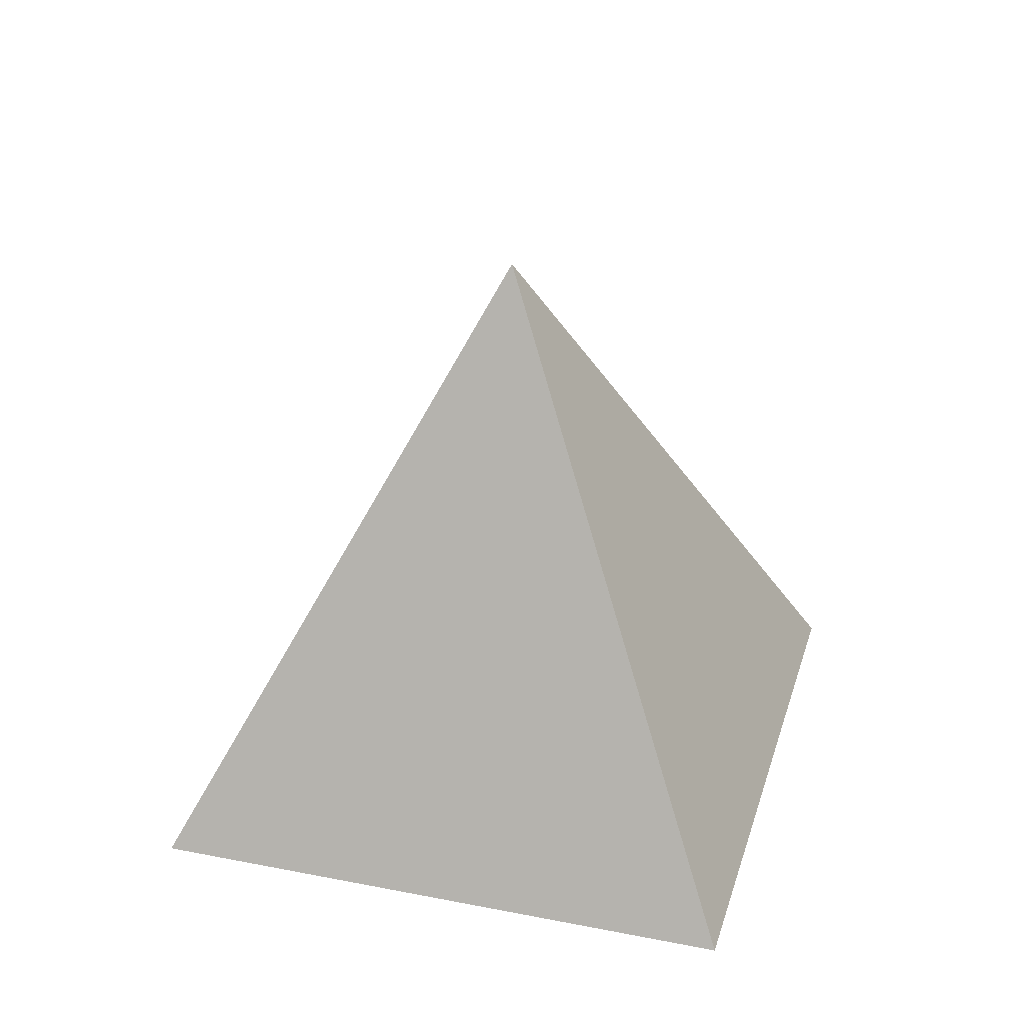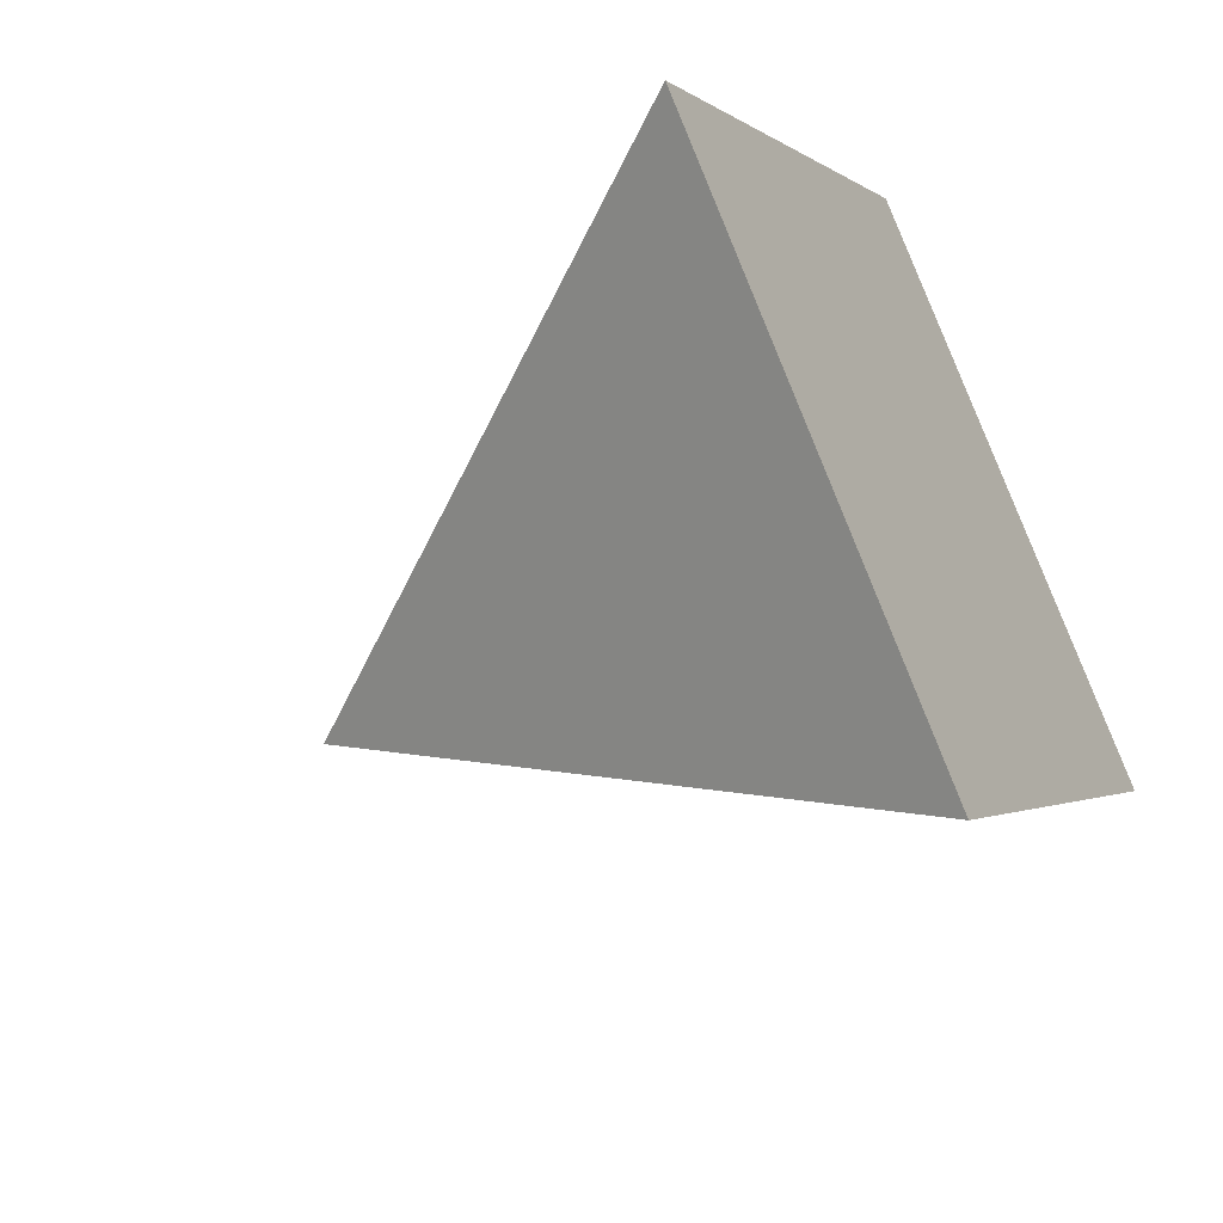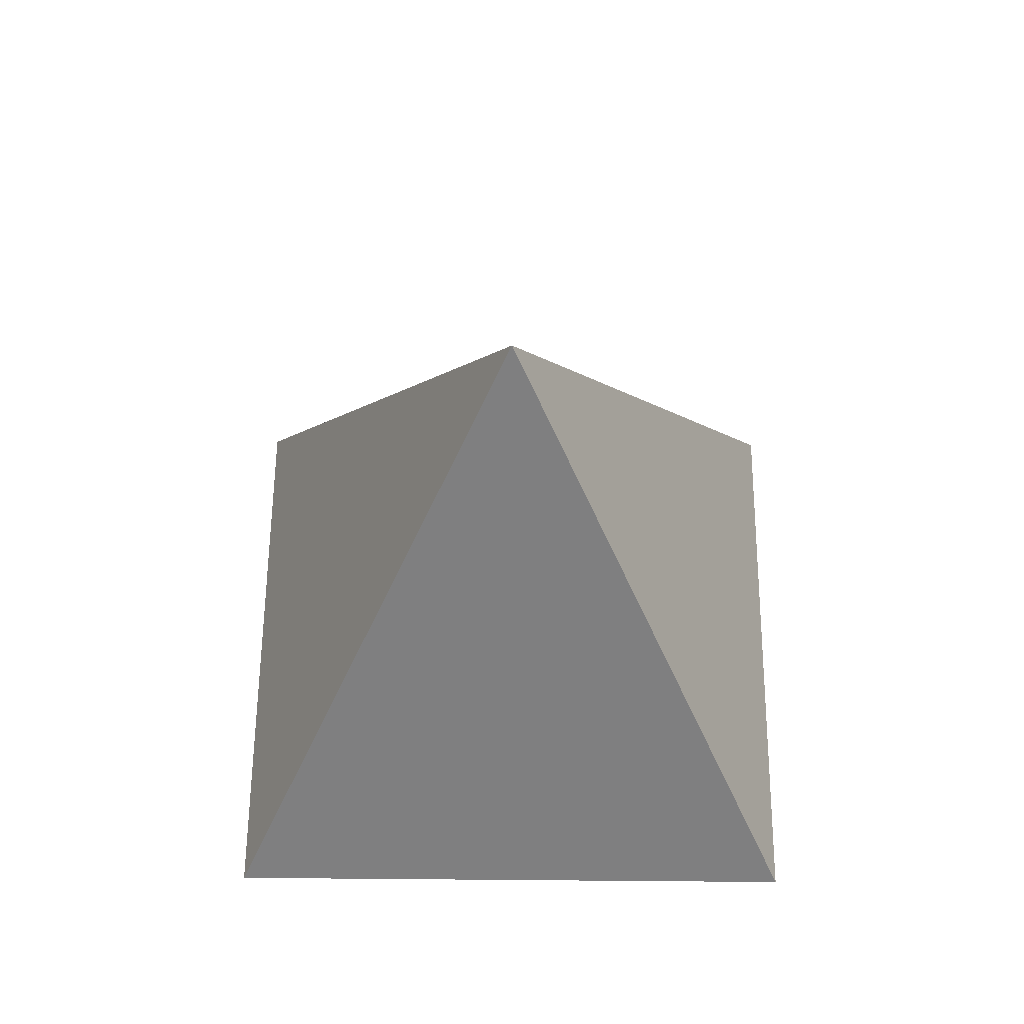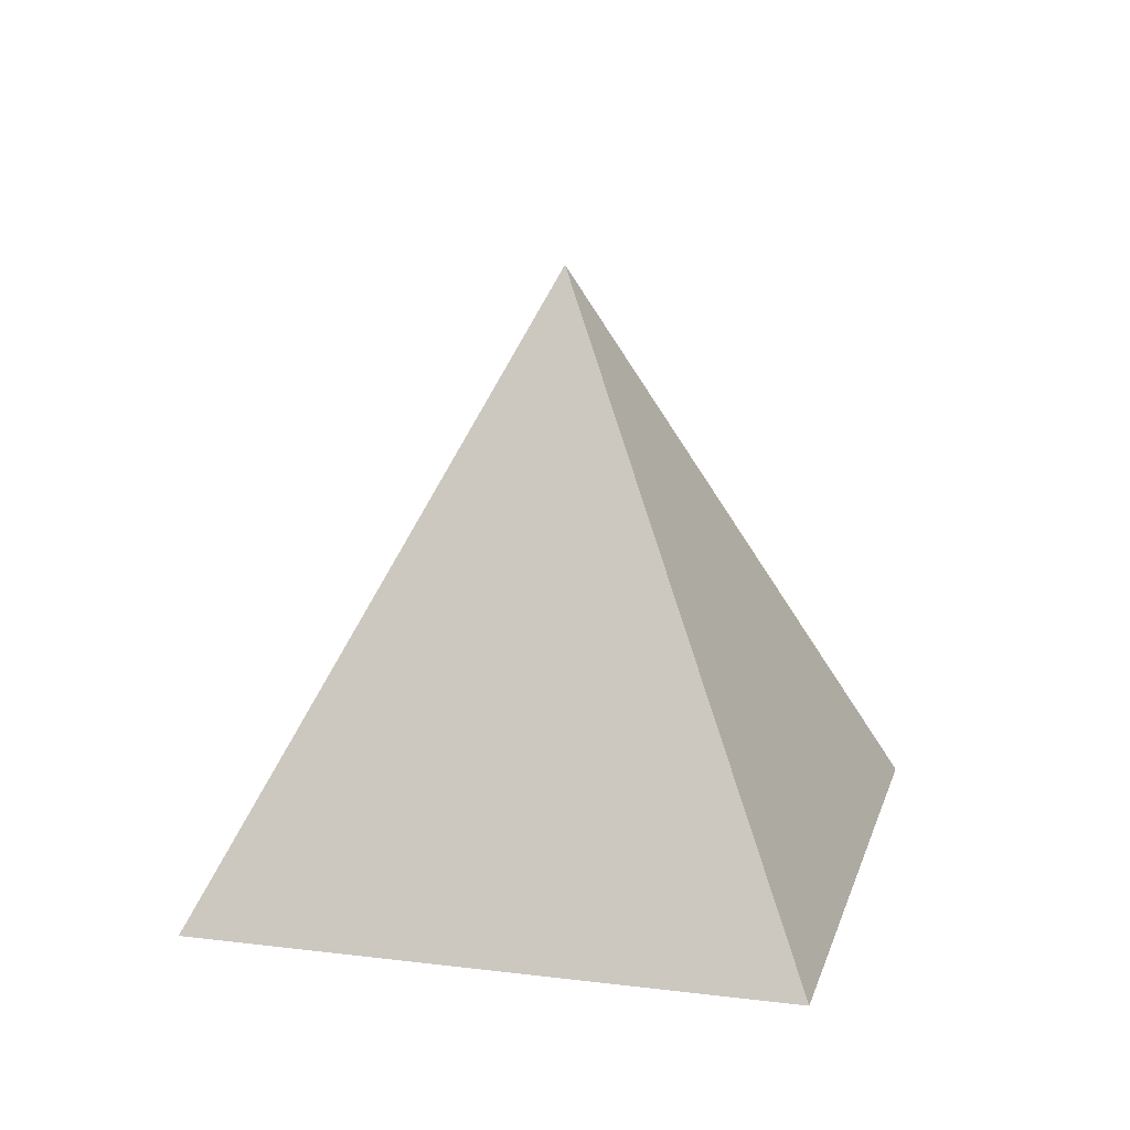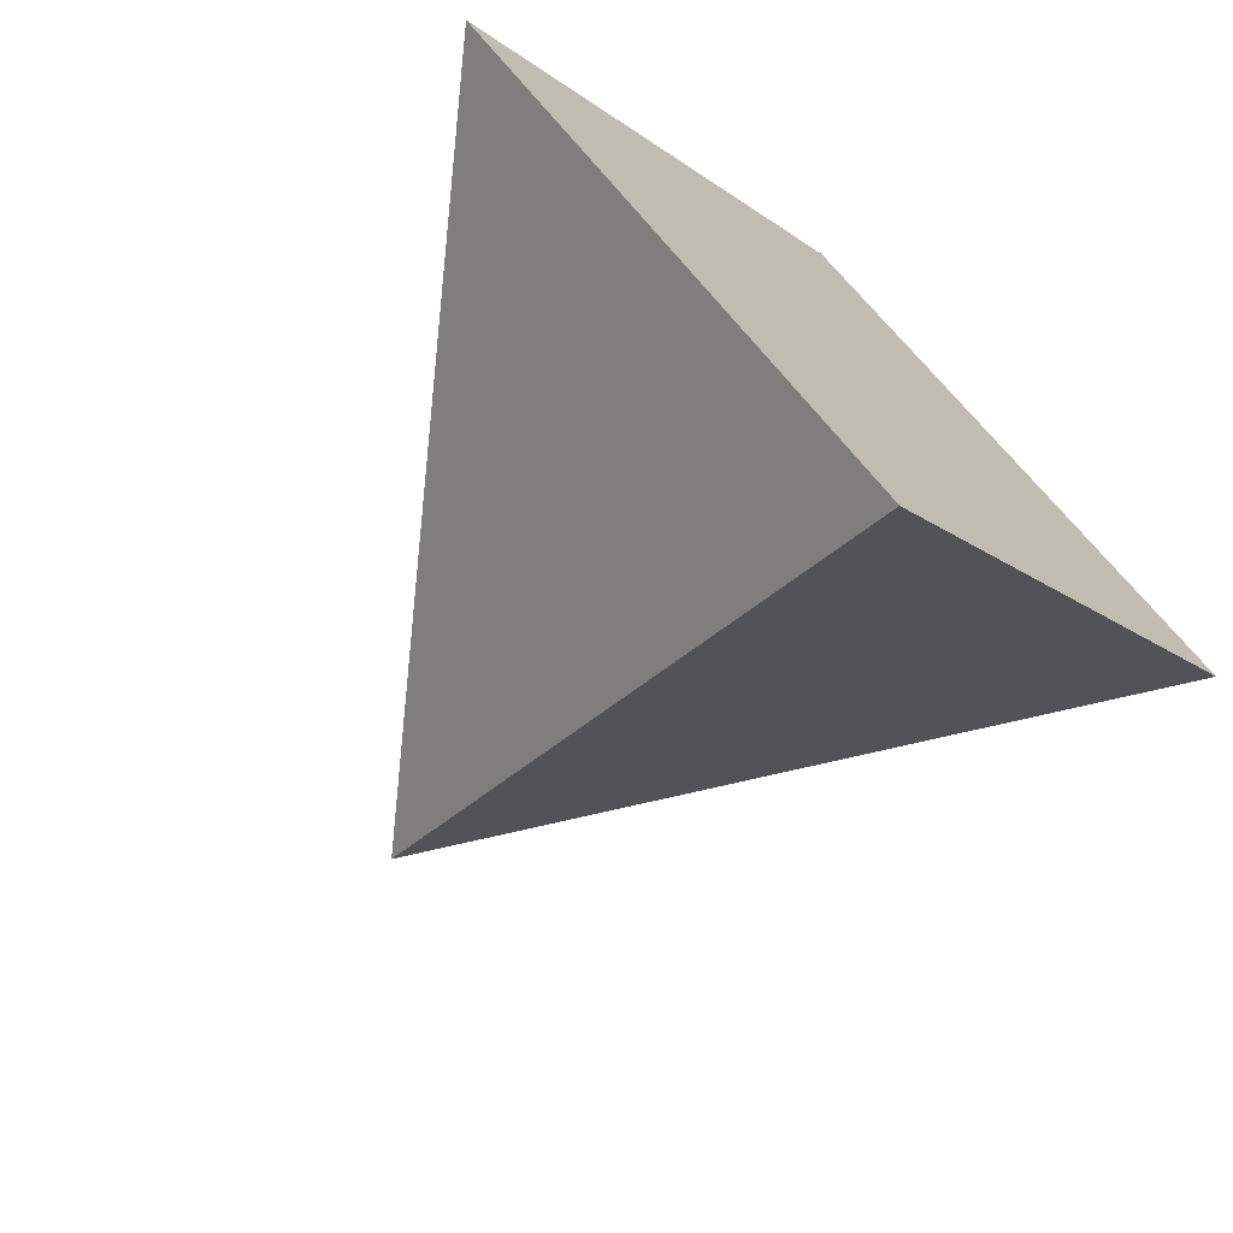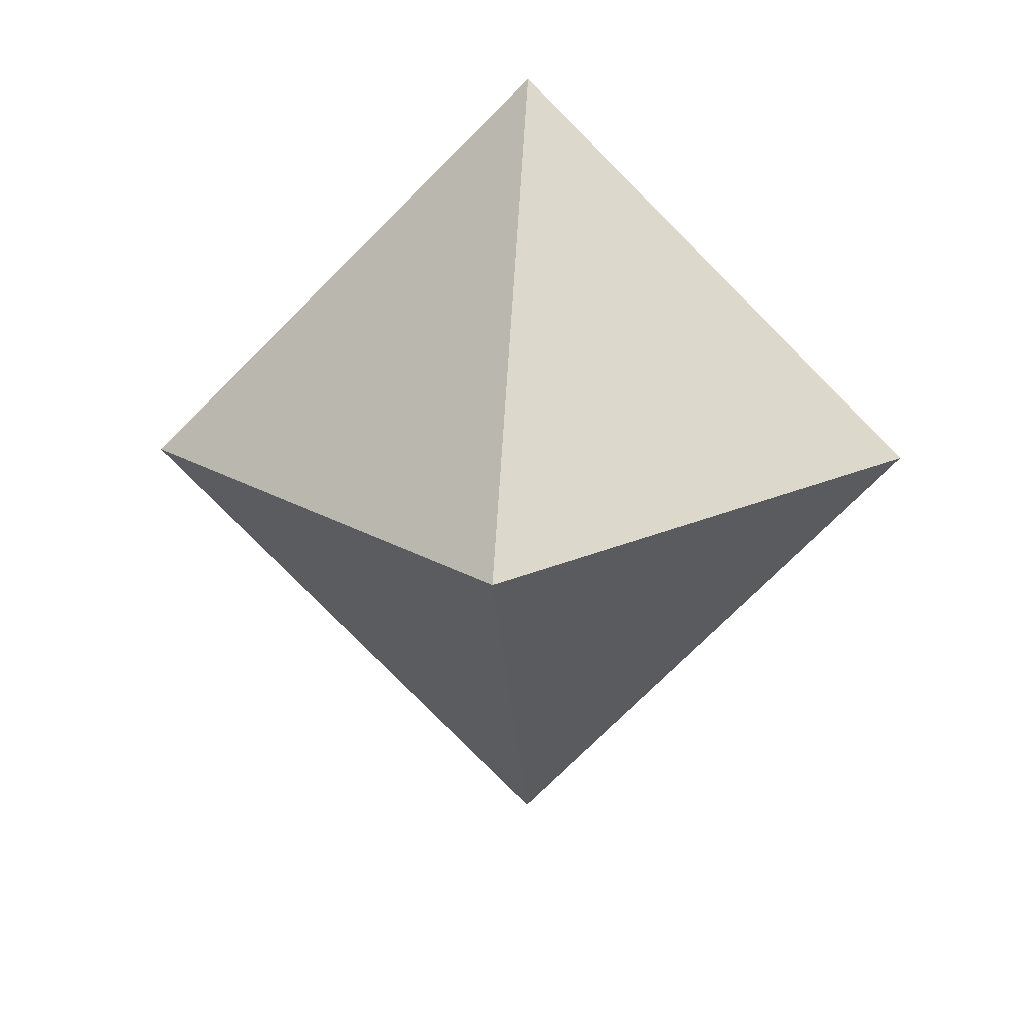
<metadata>
{"format":"obj","ext":"obj","renderer":"f3d","projection":"perspective","resolution":1024,"background":"white","views":[{"elev":32.1,"azim":150.6,"up":"+Z"},{"elev":-50.6,"azim":120.8,"up":"+Y"},{"elev":56.8,"azim":135.5,"up":"+Z"},{"elev":16.7,"azim":149.2,"up":"+Z"},{"elev":-71.3,"azim":138.7,"up":"+Y"},{"elev":12.9,"azim":3.4,"up":"+Y"}]}
</metadata>
<code>
o Cube_Cube.001
v -1.414 7e-06 -1
v 7e-06 1.414 -1
v 0 -0 1
v -7e-06 -1.414 -1
v 1.414 -7e-06 -1
f 3 2 1
f 1 2 5 4
f 4 5 3
f 1 4 3
f 5 2 3

</code>
